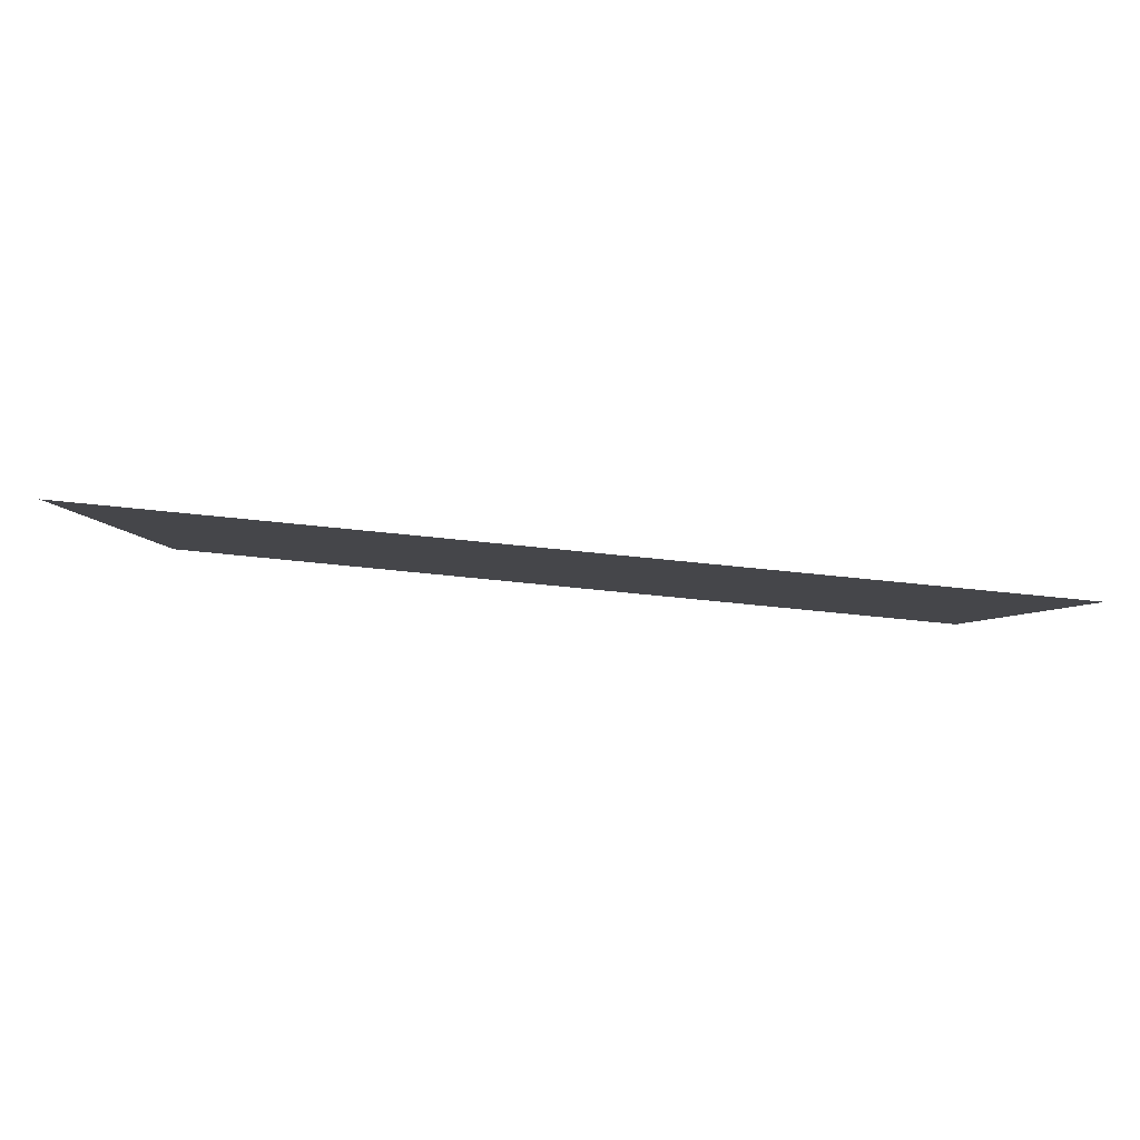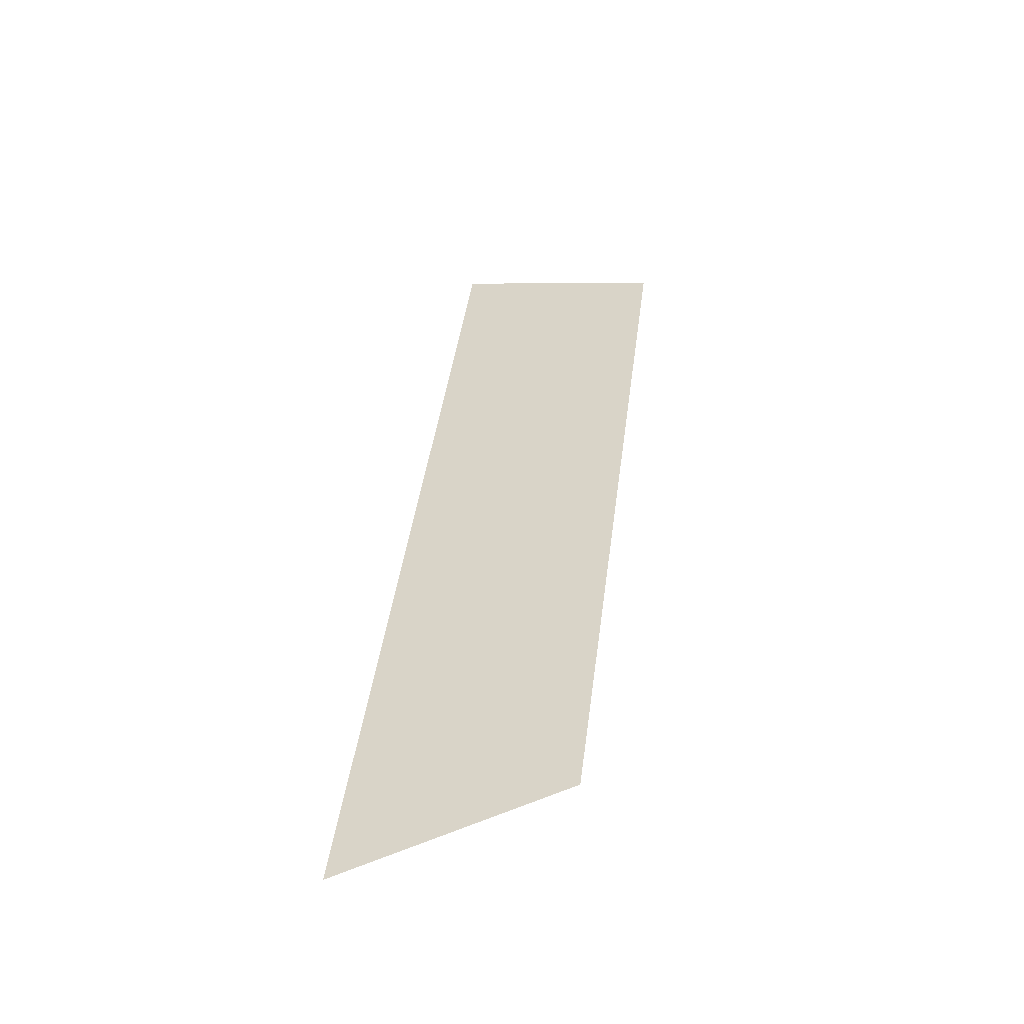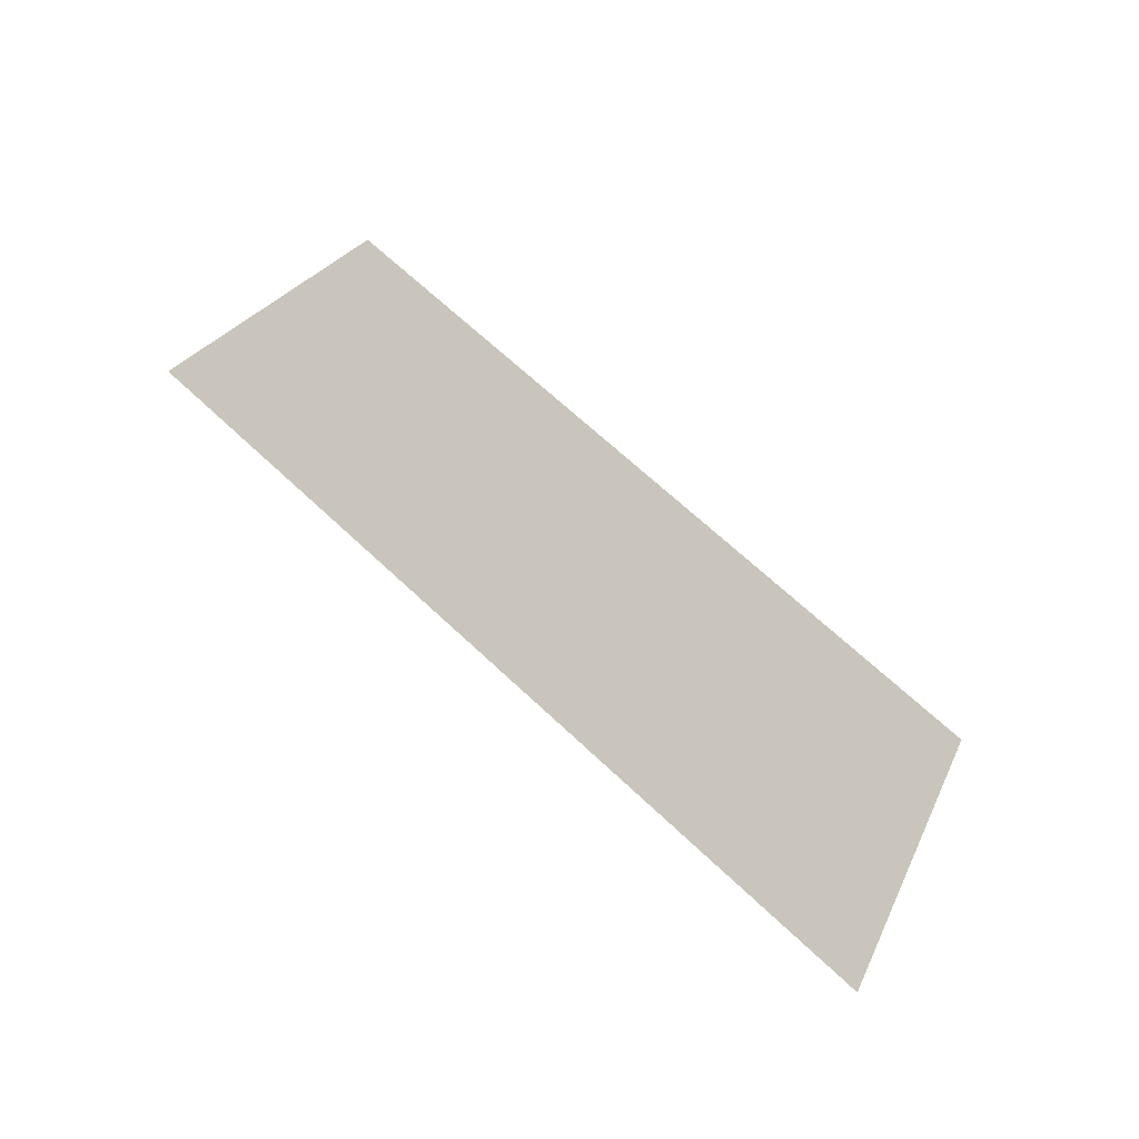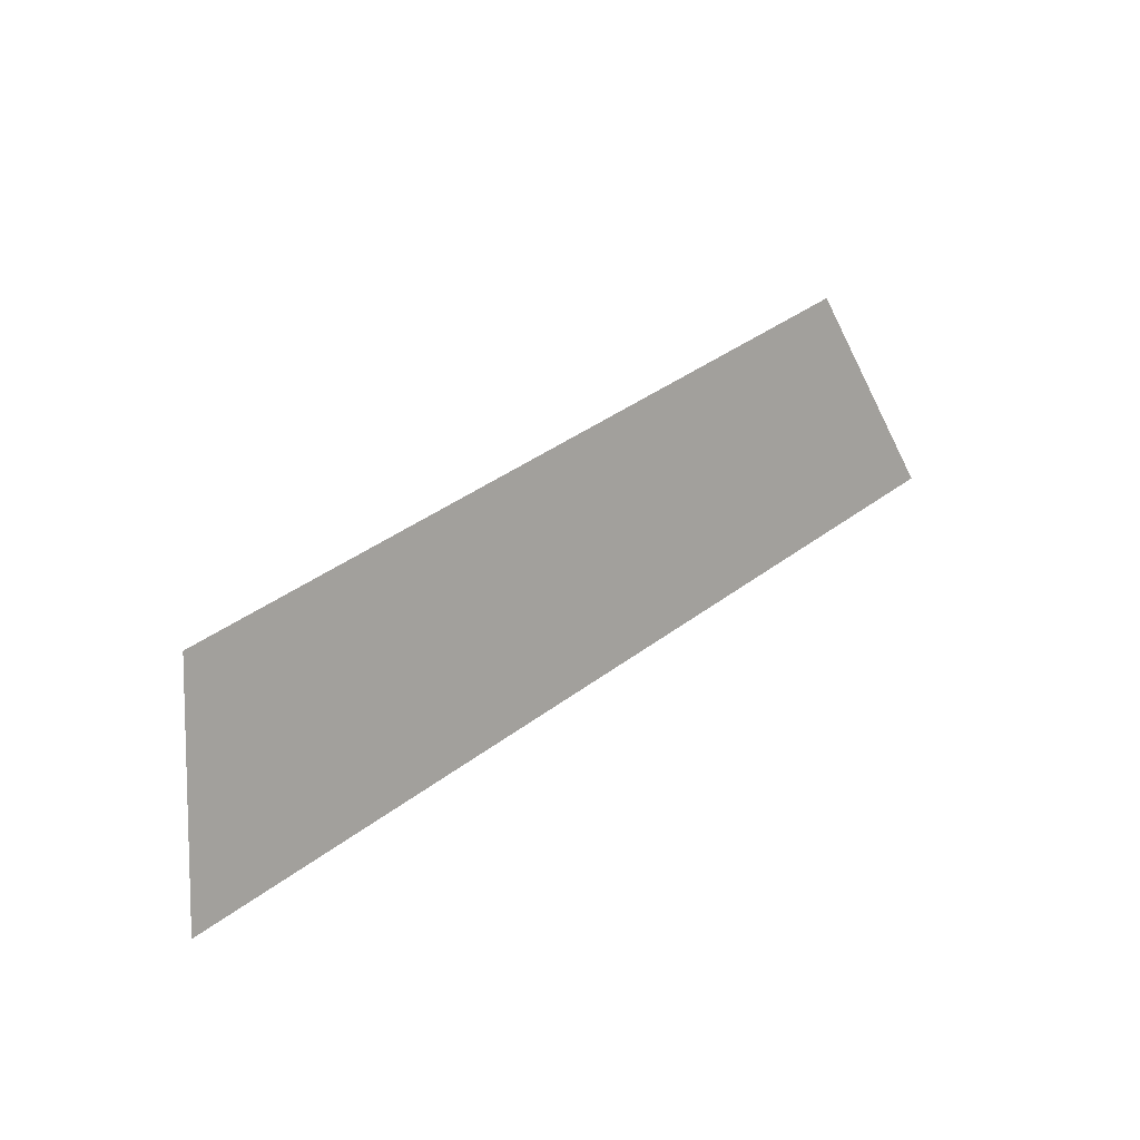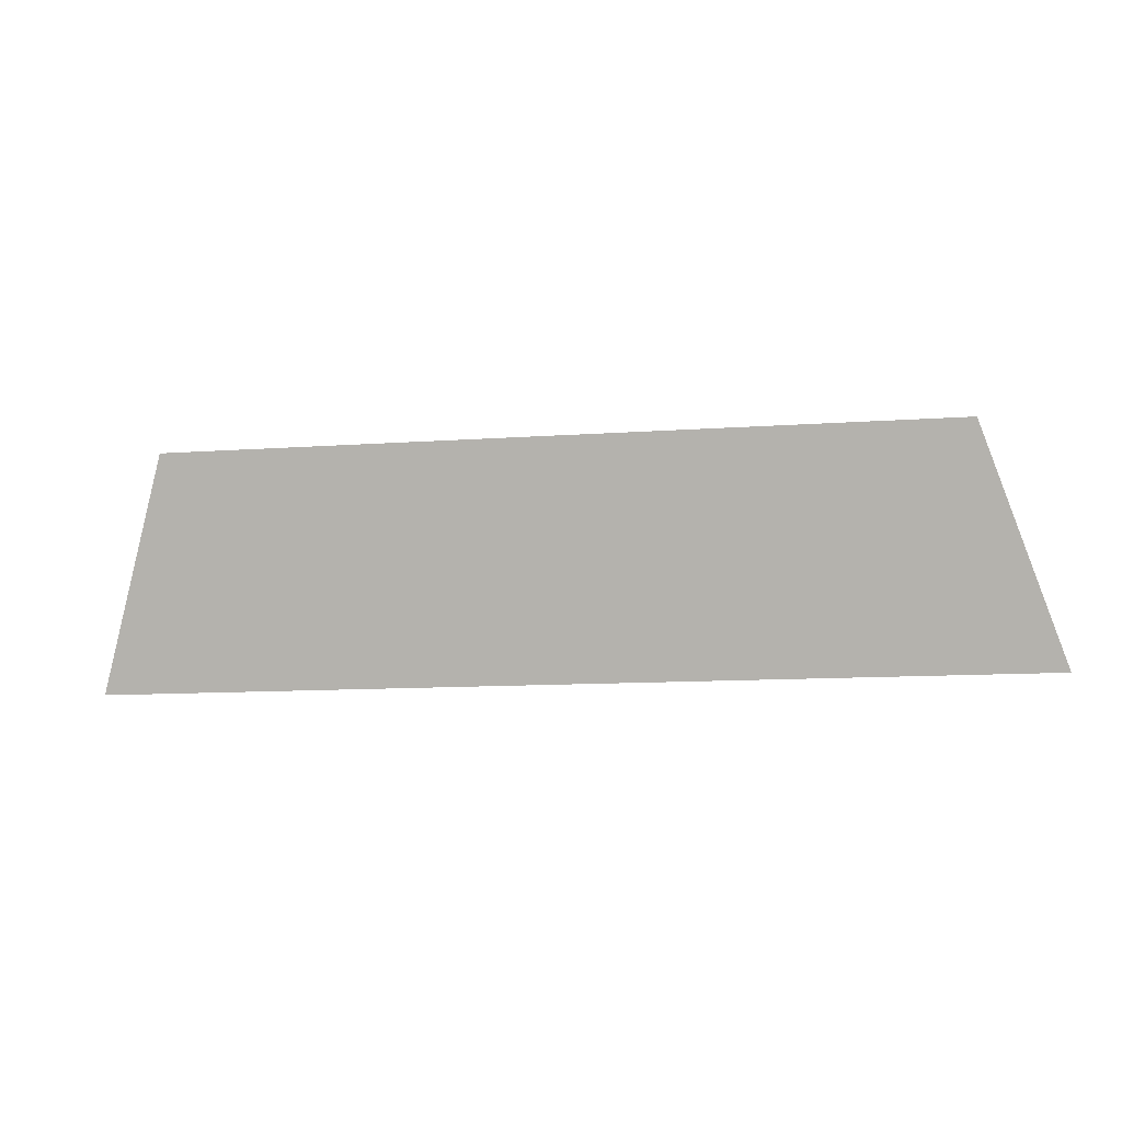
<metadata>
{"format":"obj","ext":"obj","renderer":"f3d","projection":"perspective","resolution":1024,"background":"white","views":[{"elev":-79.2,"azim":174.4,"up":"+Y"},{"elev":43.0,"azim":97.4,"up":"+Z"},{"elev":68.1,"azim":43.2,"up":"+Z"},{"elev":39.8,"azim":137.1,"up":"+Y"},{"elev":-11.3,"azim":9.9,"up":"+Y"}]}
</metadata>
<code>
o Group10/mesh8/mesh8-geometry#mesh8-geometry
v 0.8946 0.05313 0.09638
v 0.9703 0.03324 0.08954
v 0.8877 0.03324 0.08954
v 0.9634 0.05313 0.09638
f 1 2 3
f 2 1 4
f 3 2 1
f 4 1 2

</code>
